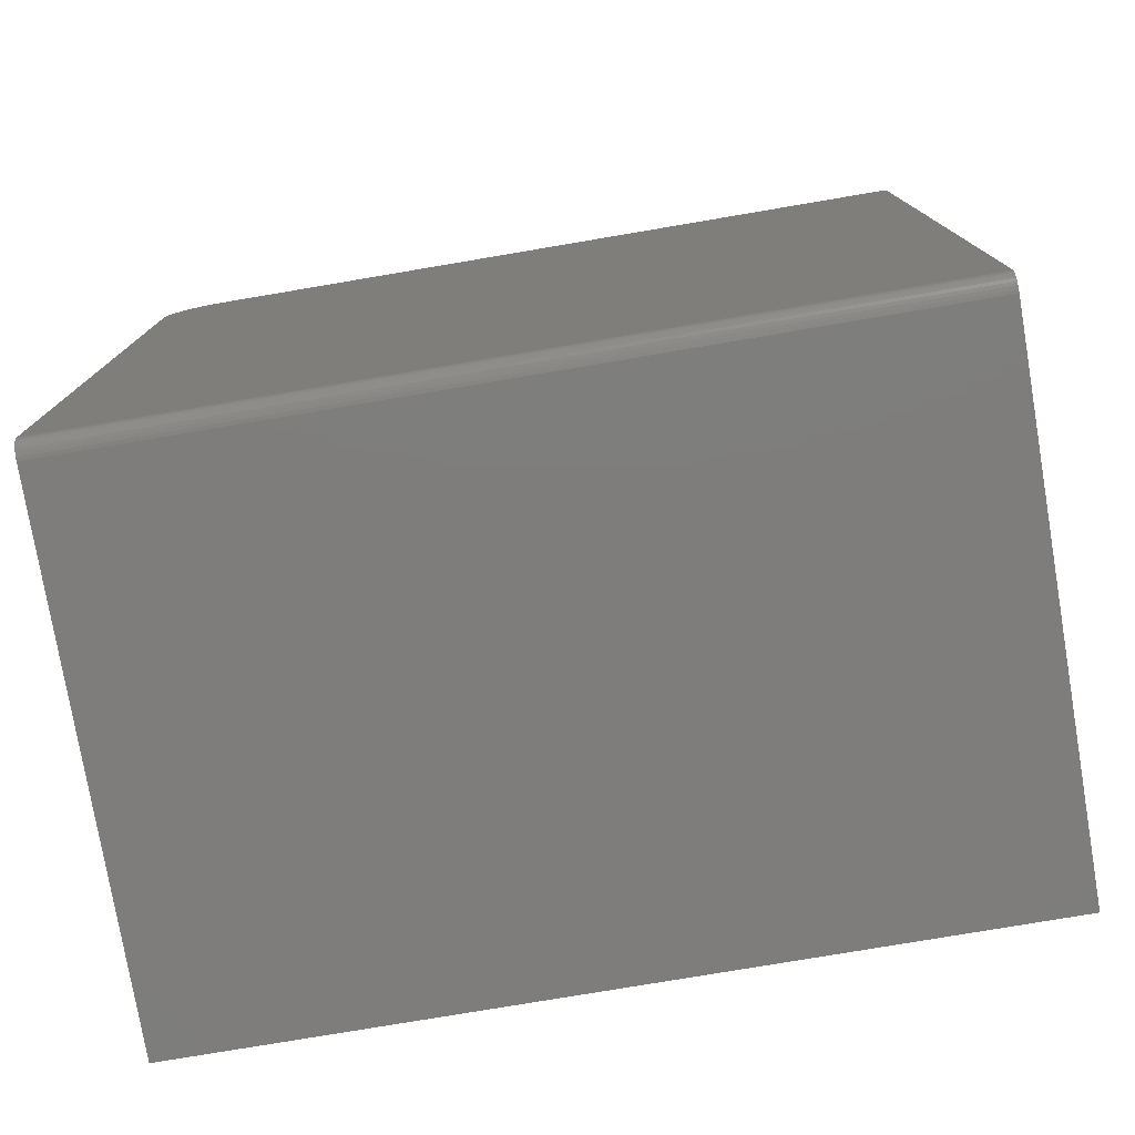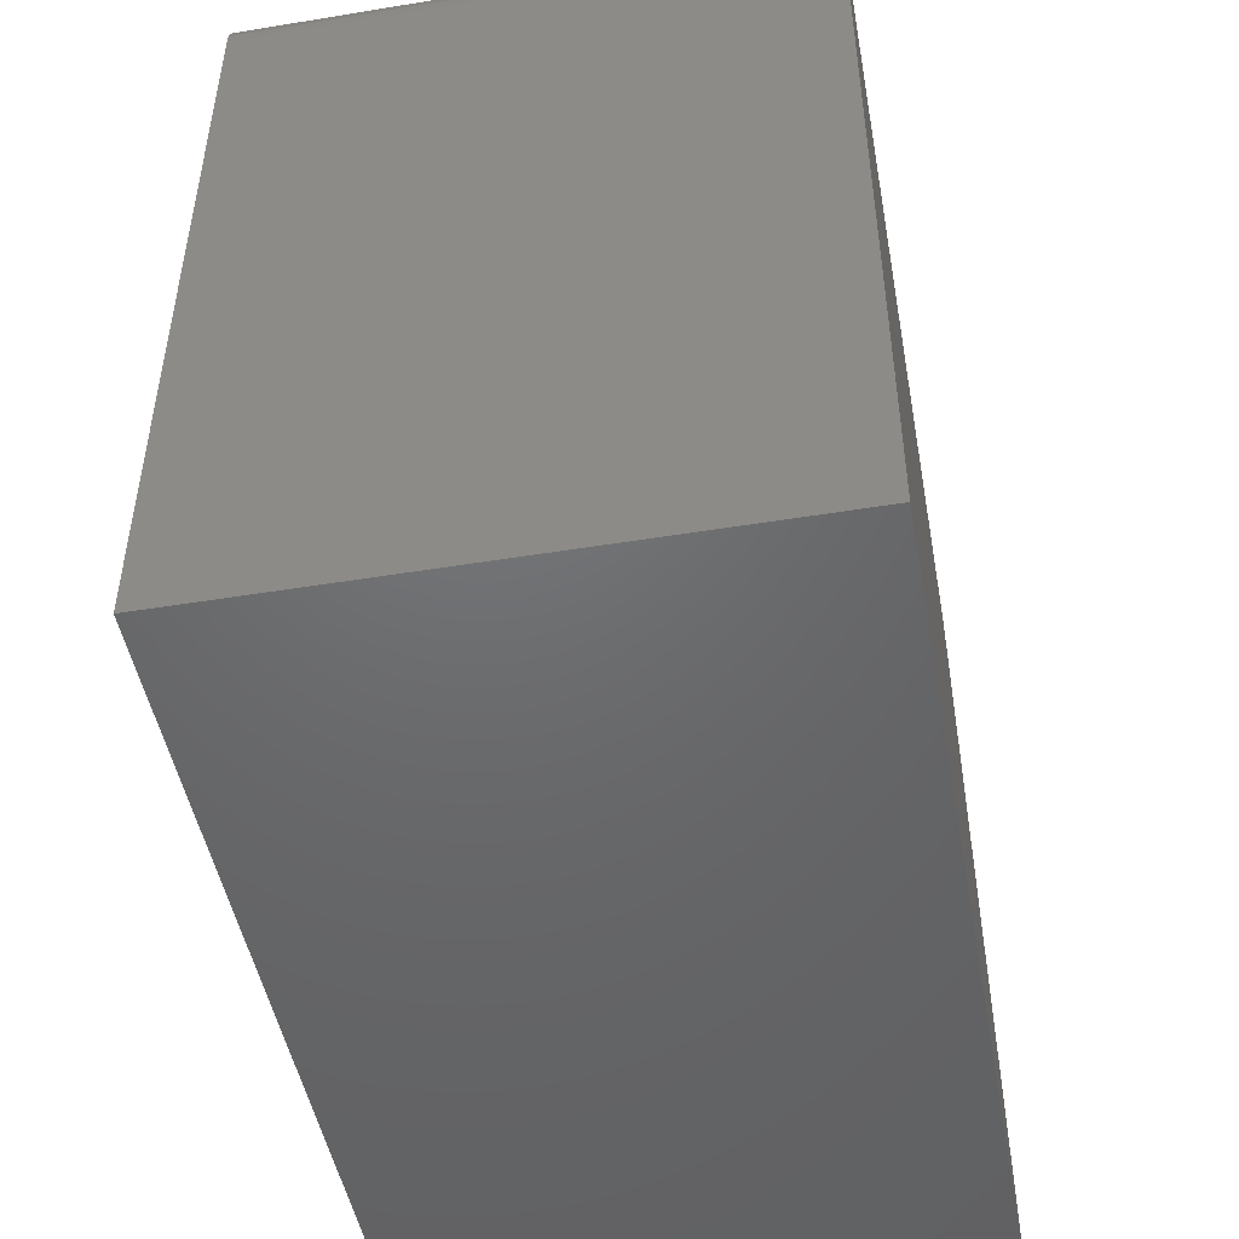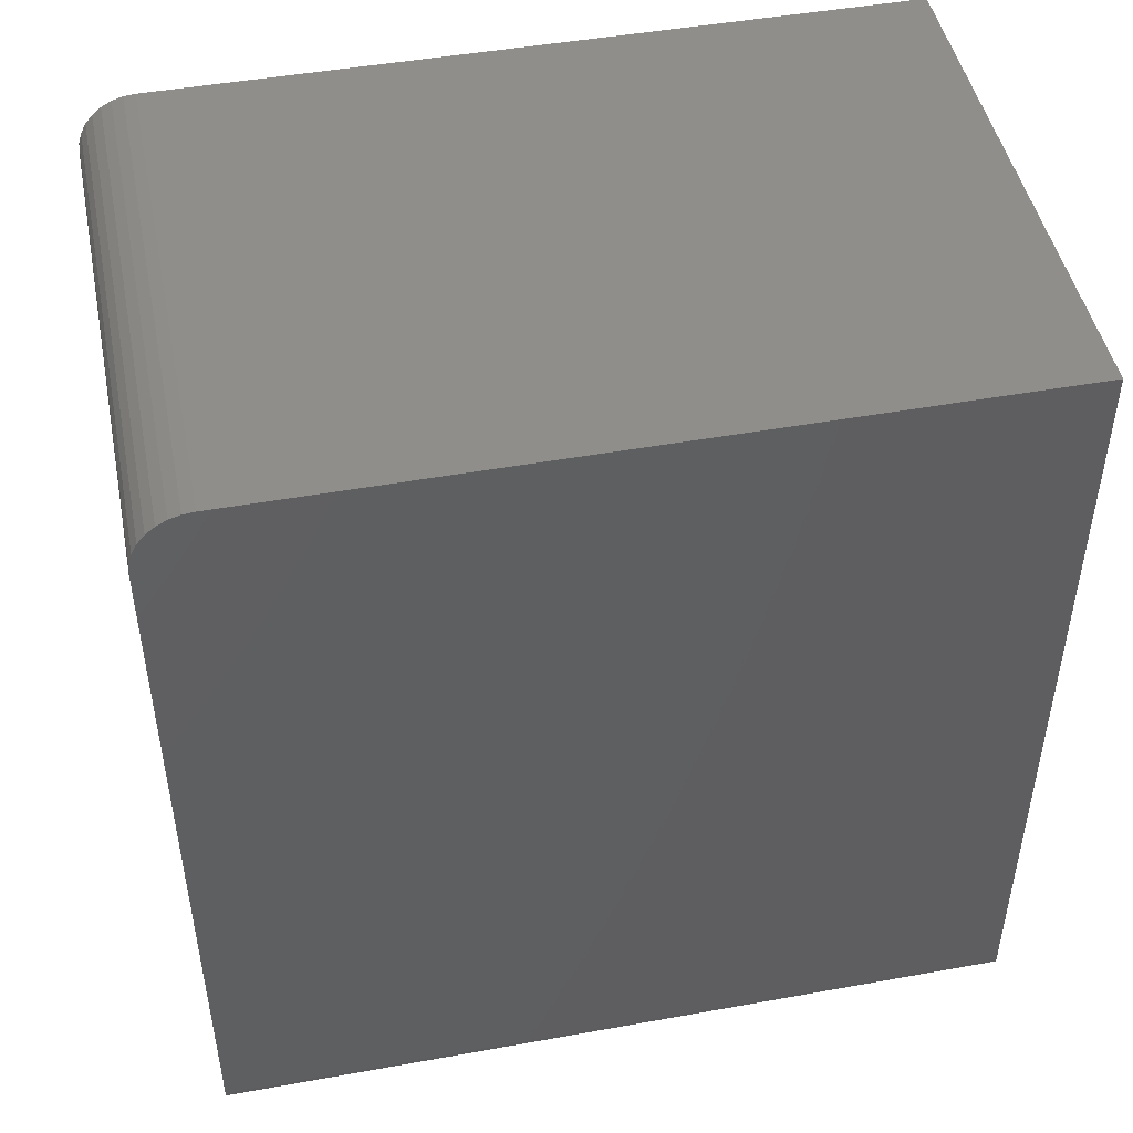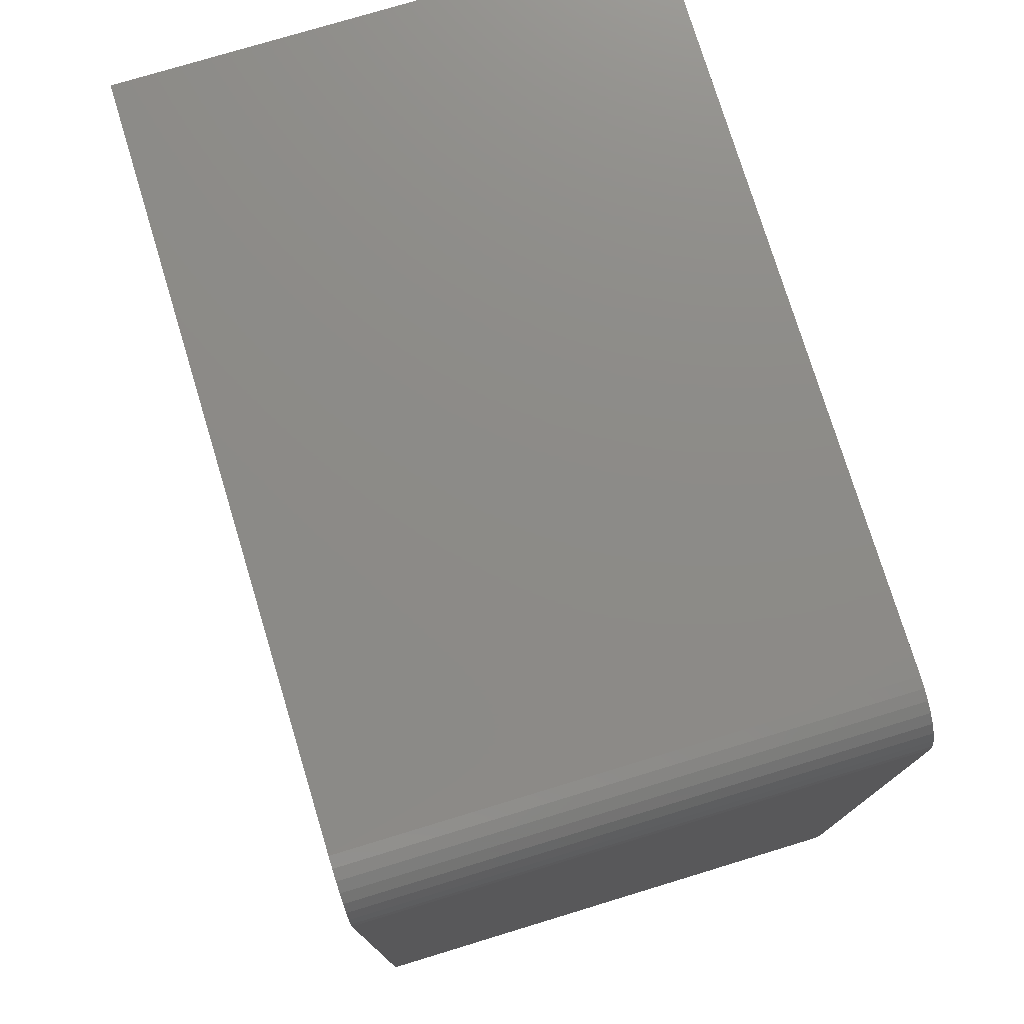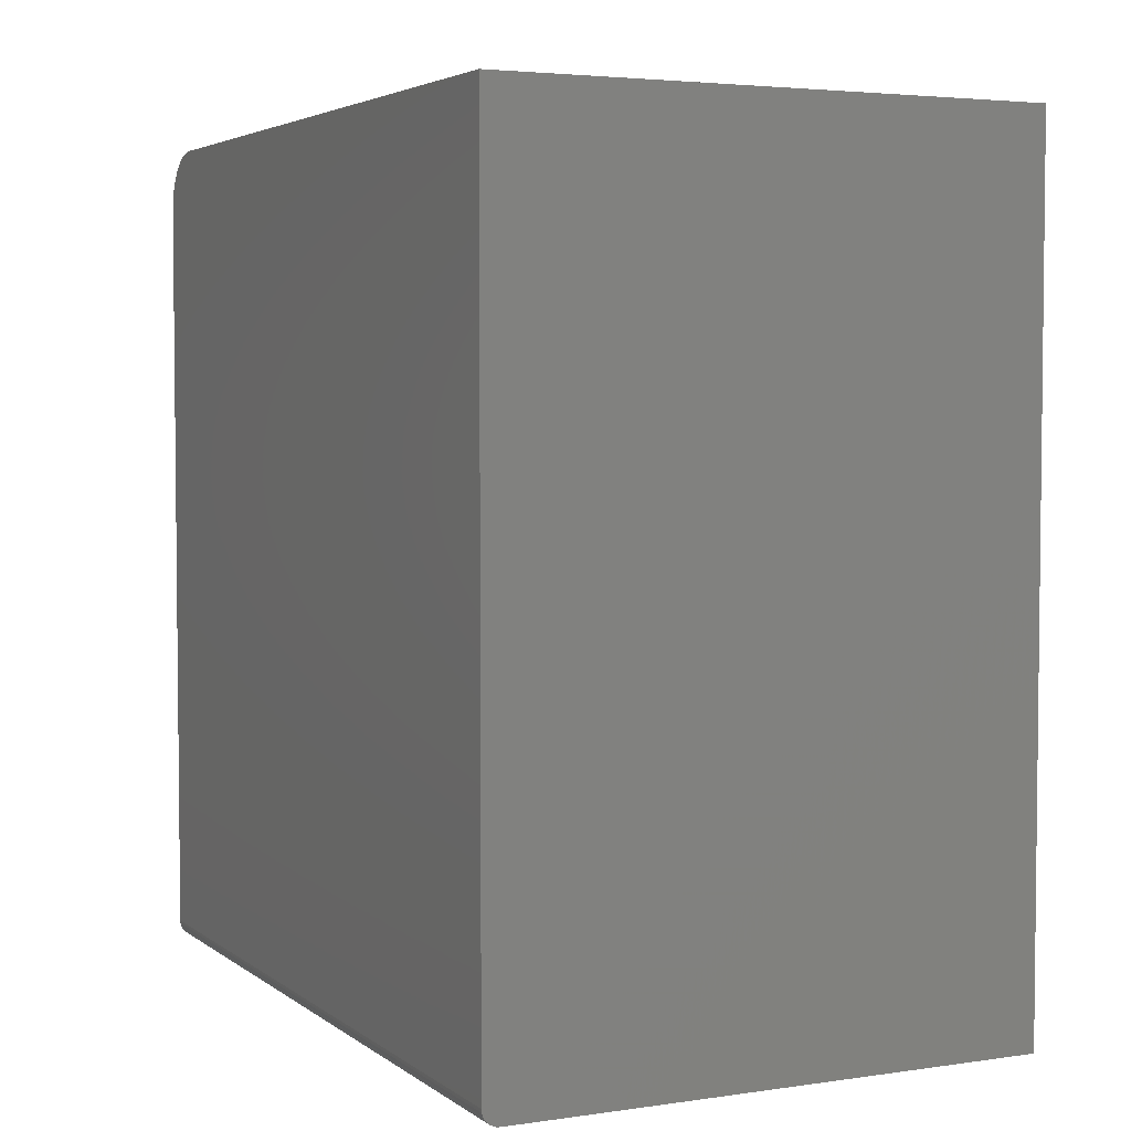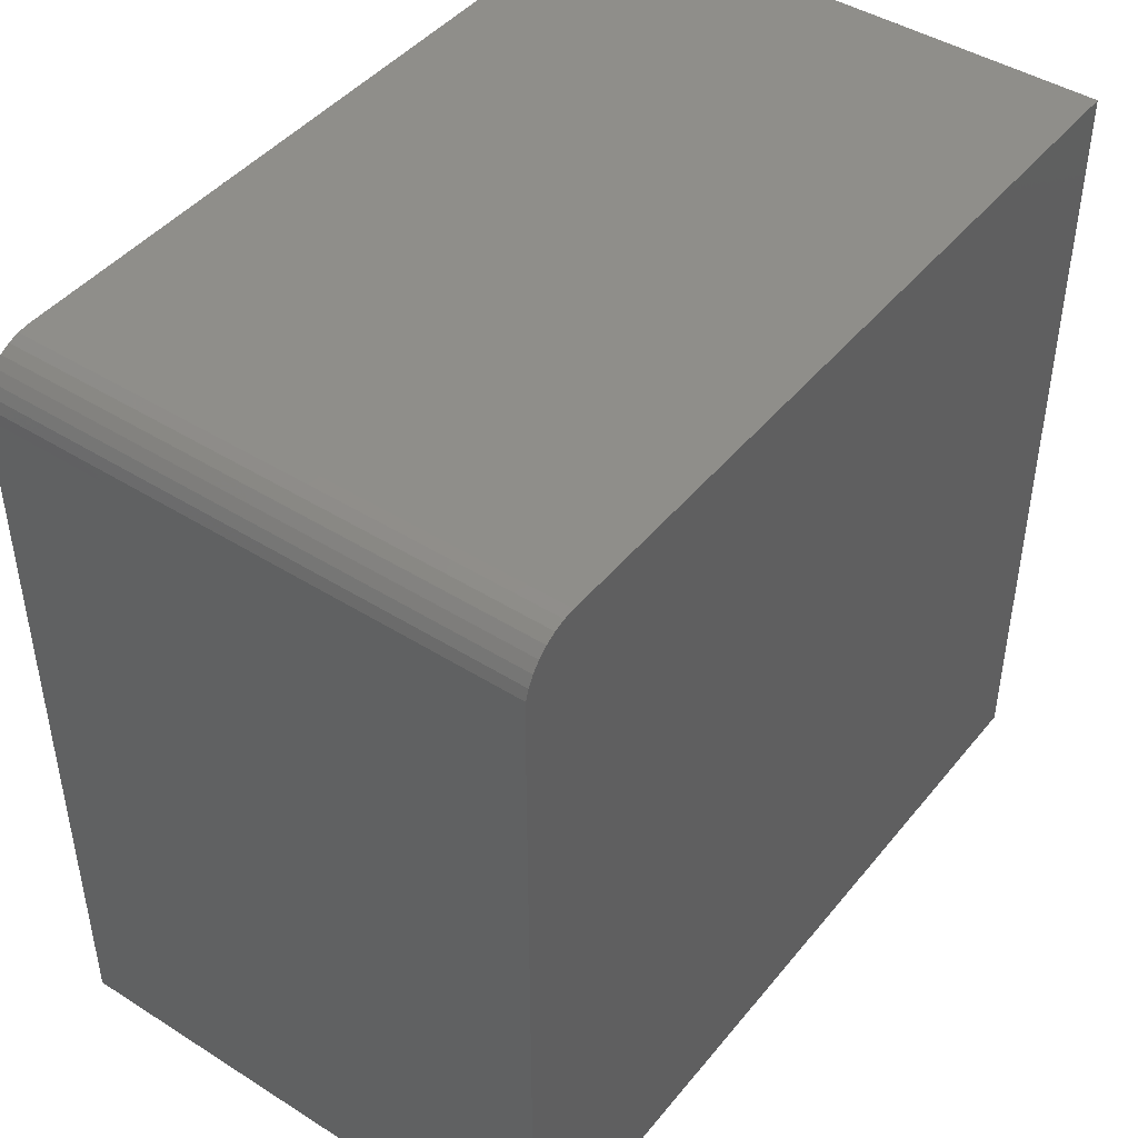
<metadata>
{"format":"stl","ext":"stl","renderer":"f3d","projection":"perspective","resolution":1024,"background":"white","views":[{"elev":-77.2,"azim":-80.4,"up":"+Z"},{"elev":-48.3,"azim":10.4,"up":"+Y"},{"elev":47.1,"azim":-101.5,"up":"+Z"},{"elev":76.2,"azim":163.1,"up":"+Z"},{"elev":3.9,"azim":-25.8,"up":"+Z"},{"elev":44.5,"azim":36.3,"up":"+Y"}]}
</metadata>
<code>
# stl→obj: 40 verts, 76 faces
v -0.4988 6.015e-19 -0.0841
v 0.001645 2.785e-17 -0.09375
v -0.4844 8.674e-19 -0.09375
v 0.001645 6.818e-17 0.6328
v -0.4997 7.148e-19 -0.08117
v -0.5 8.674e-19 -0.07812
v -0.5 4.033e-17 0.6328
v -0.4874 7.148e-19 -0.09345
v -0.4904 6.015e-19 -0.09256
v -0.4931 5.317e-19 -0.09112
v -0.4954 5.081e-19 -0.08917
v -0.4974 5.317e-19 -0.08681
v -0.5 -0.05469 0.6875
v -0.5 -0.04402 0.6864
v -0.5 -0.75 0.6875
v -0.5 -0.75 -0.07812
v -0.5 -0.03376 0.6833
v -0.5 -0.0243 0.6783
v -0.5 -0.01602 0.6715
v -0.5 -0.009217 0.6632
v -0.5 -0.004163 0.6537
v -0.5 -0.001051 0.6435
v -0.4844 -0.75 -0.09375
v 0.001645 -0.75 -0.09375
v -0.4988 -0.75 -0.0841
v 0.001645 -0.75 0.6875
v -0.4997 -0.75 -0.08117
v -0.4874 -0.75 -0.09345
v -0.4974 -0.75 -0.08681
v -0.4954 -0.75 -0.08917
v -0.4931 -0.75 -0.09112
v -0.4904 -0.75 -0.09256
v 0.001645 -0.05469 0.6875
v 0.001645 -0.03376 0.6833
v 0.001645 -0.04402 0.6864
v 0.001645 -0.001051 0.6435
v 0.001645 -0.004163 0.6537
v 0.001645 -0.009217 0.6632
v 0.001645 -0.01602 0.6715
v 0.001645 -0.0243 0.6783
f 1 2 3
f 4 2 1
f 4 1 5
f 4 5 6
f 4 6 7
f 8 9 10
f 8 10 11
f 8 11 12
f 8 12 1
f 8 1 3
f 13 14 15
f 7 6 16
f 7 16 15
f 7 15 14
f 7 14 17
f 7 17 18
f 7 18 19
f 7 19 20
f 7 20 21
f 7 21 22
f 23 24 25
f 26 15 16
f 26 16 27
f 26 27 25
f 26 25 24
f 28 23 25
f 28 25 29
f 28 29 30
f 28 30 31
f 28 31 32
f 3 2 23
f 23 2 24
f 3 23 8
f 8 23 28
f 8 28 9
f 9 28 32
f 9 32 10
f 10 32 31
f 10 31 11
f 11 31 30
f 11 30 12
f 12 30 29
f 12 29 1
f 1 29 25
f 1 25 5
f 5 25 27
f 5 27 6
f 6 27 16
f 33 13 26
f 26 13 15
f 33 34 35
f 26 24 2
f 26 2 4
f 26 4 36
f 26 36 37
f 26 37 38
f 26 38 39
f 26 39 40
f 26 40 34
f 26 34 33
f 4 7 36
f 36 7 22
f 36 22 37
f 37 22 21
f 37 21 38
f 38 21 20
f 38 20 39
f 39 20 19
f 39 19 40
f 40 19 18
f 40 18 34
f 34 18 17
f 34 17 35
f 35 17 14
f 35 14 33
f 33 14 13

</code>
